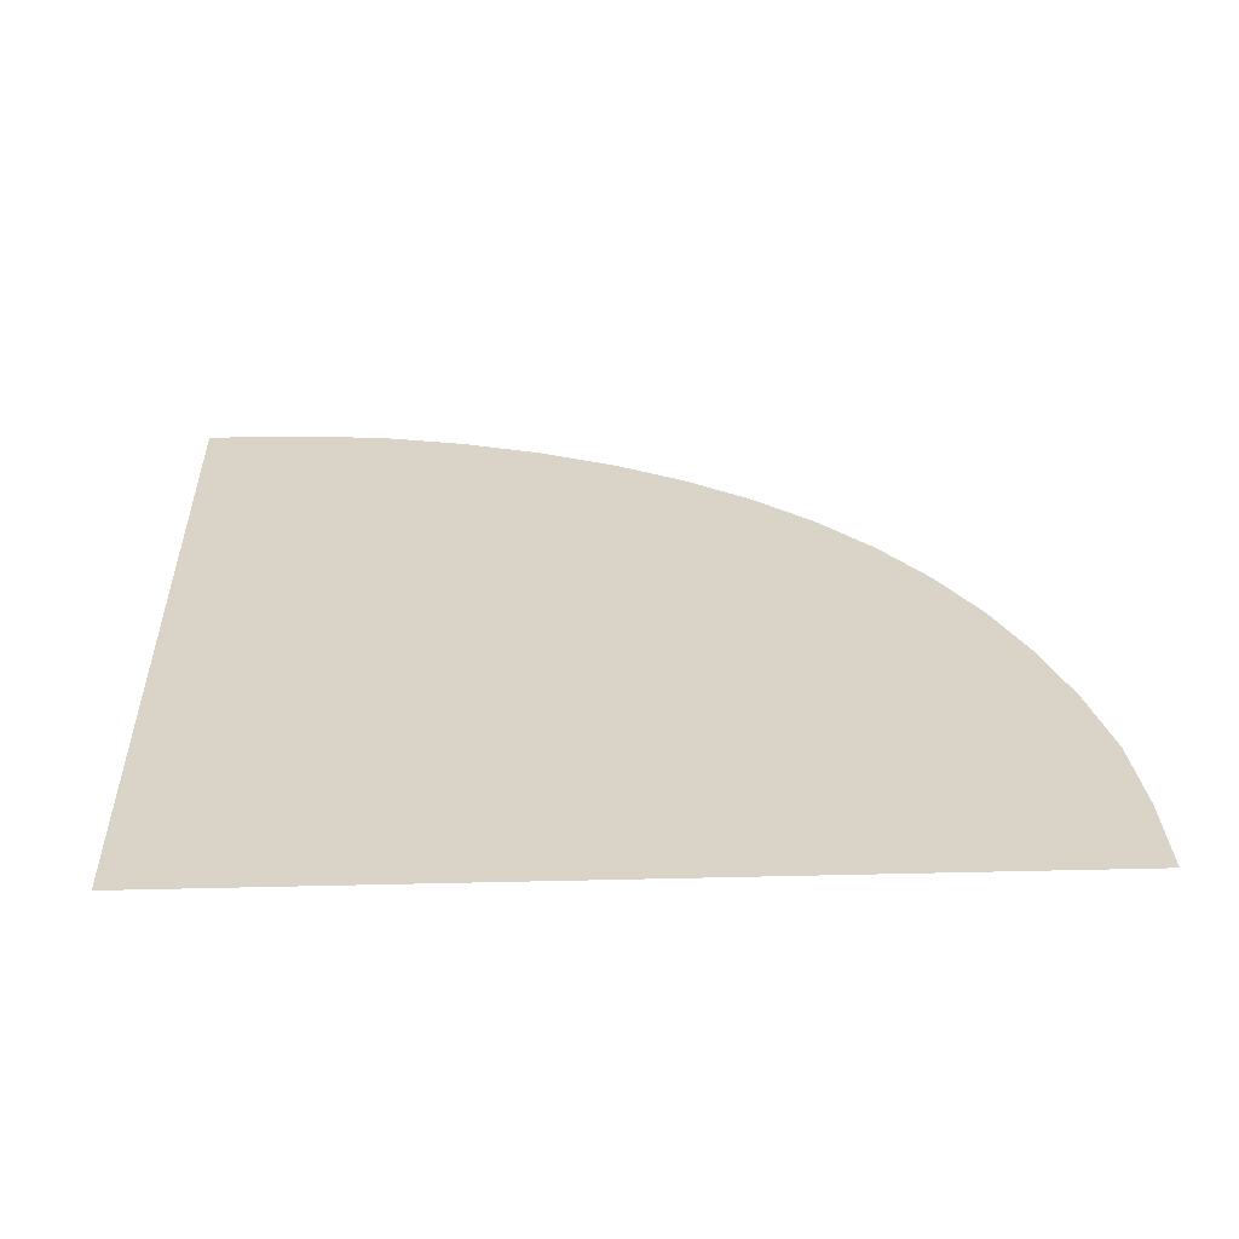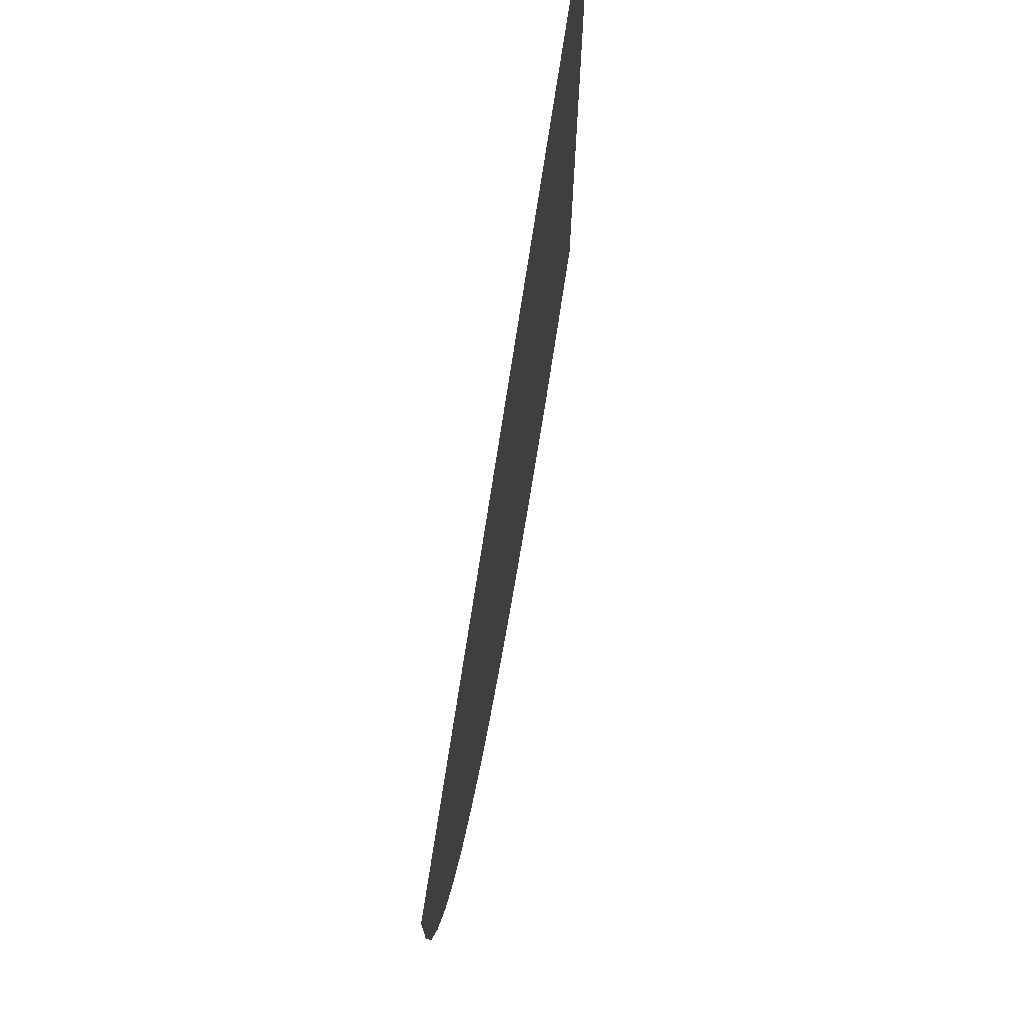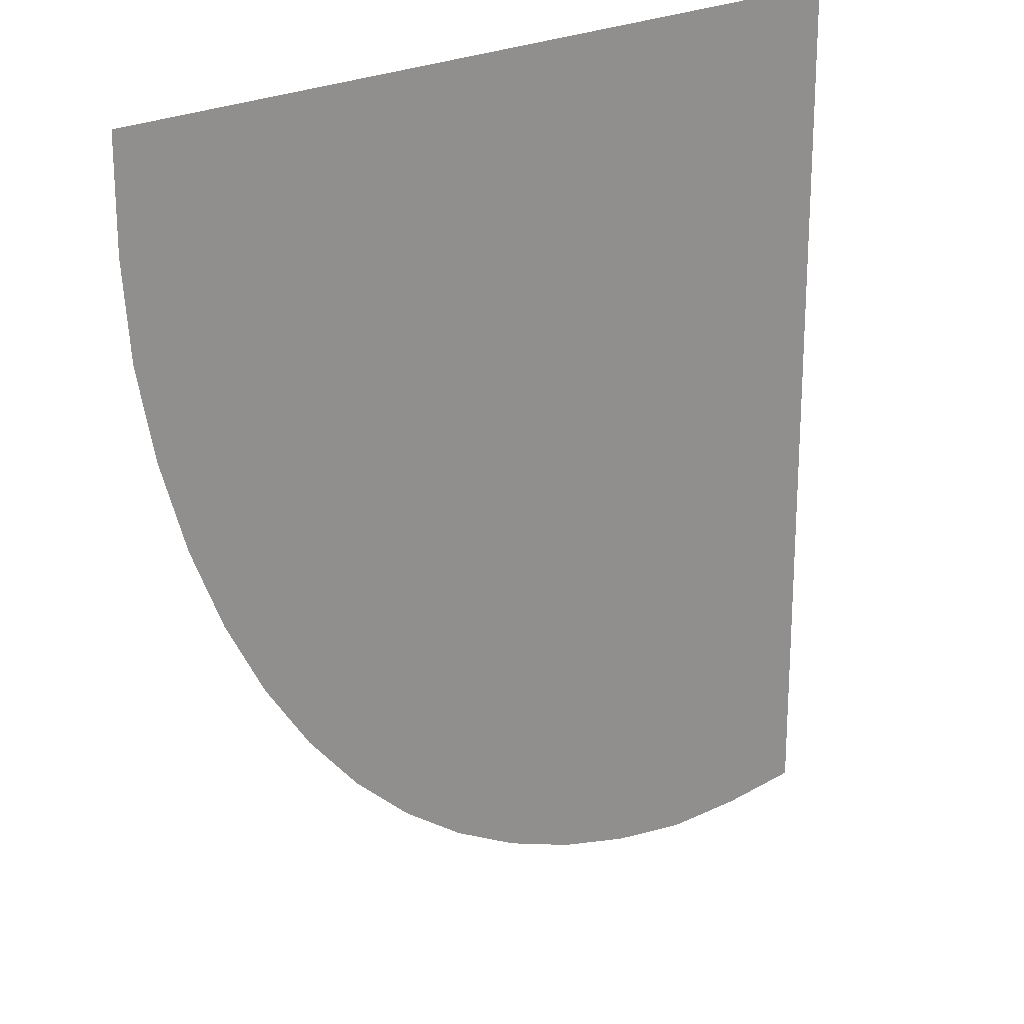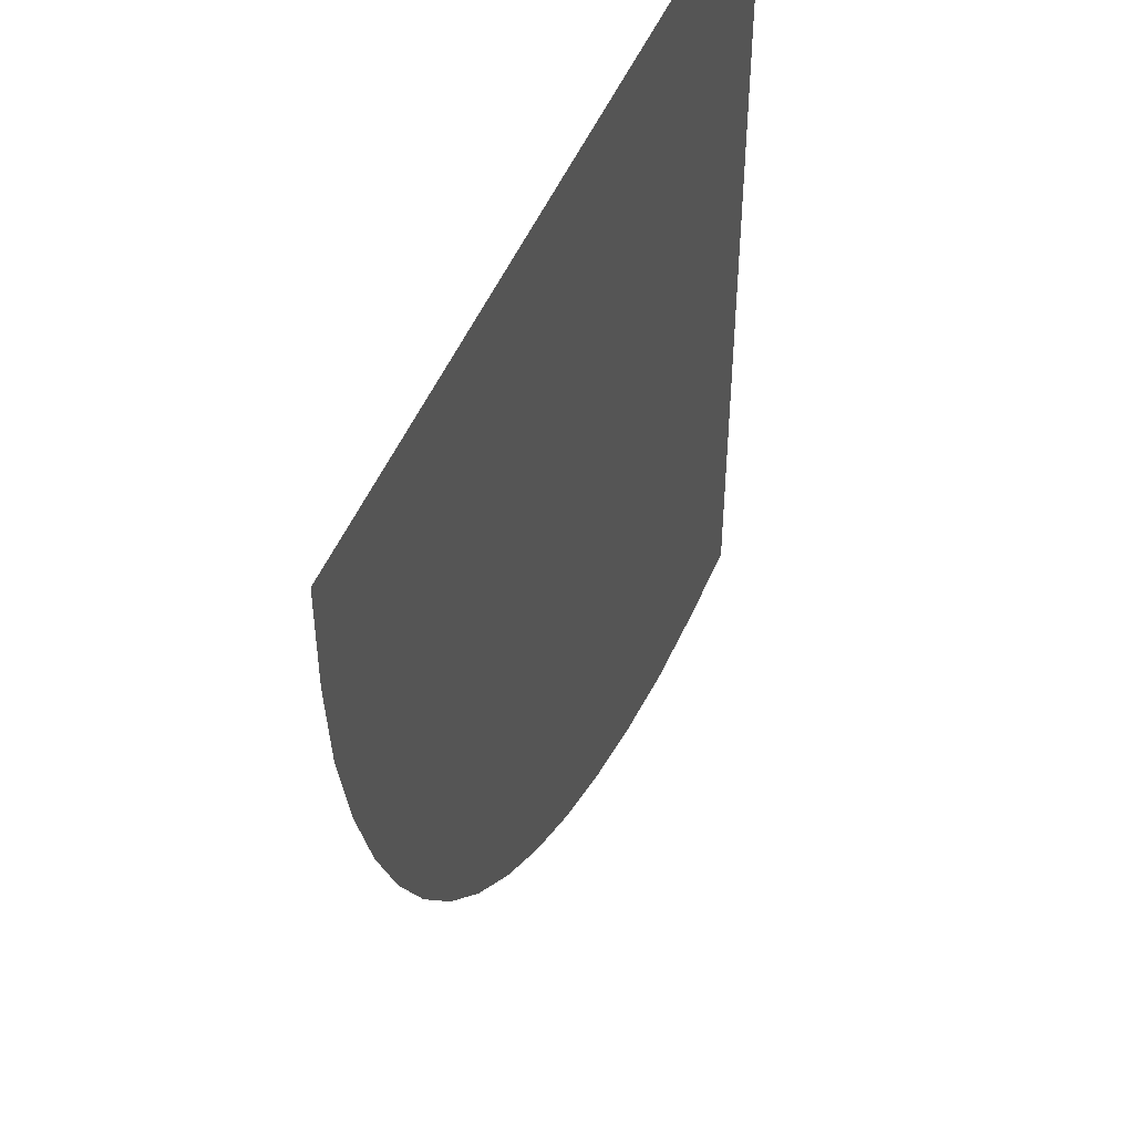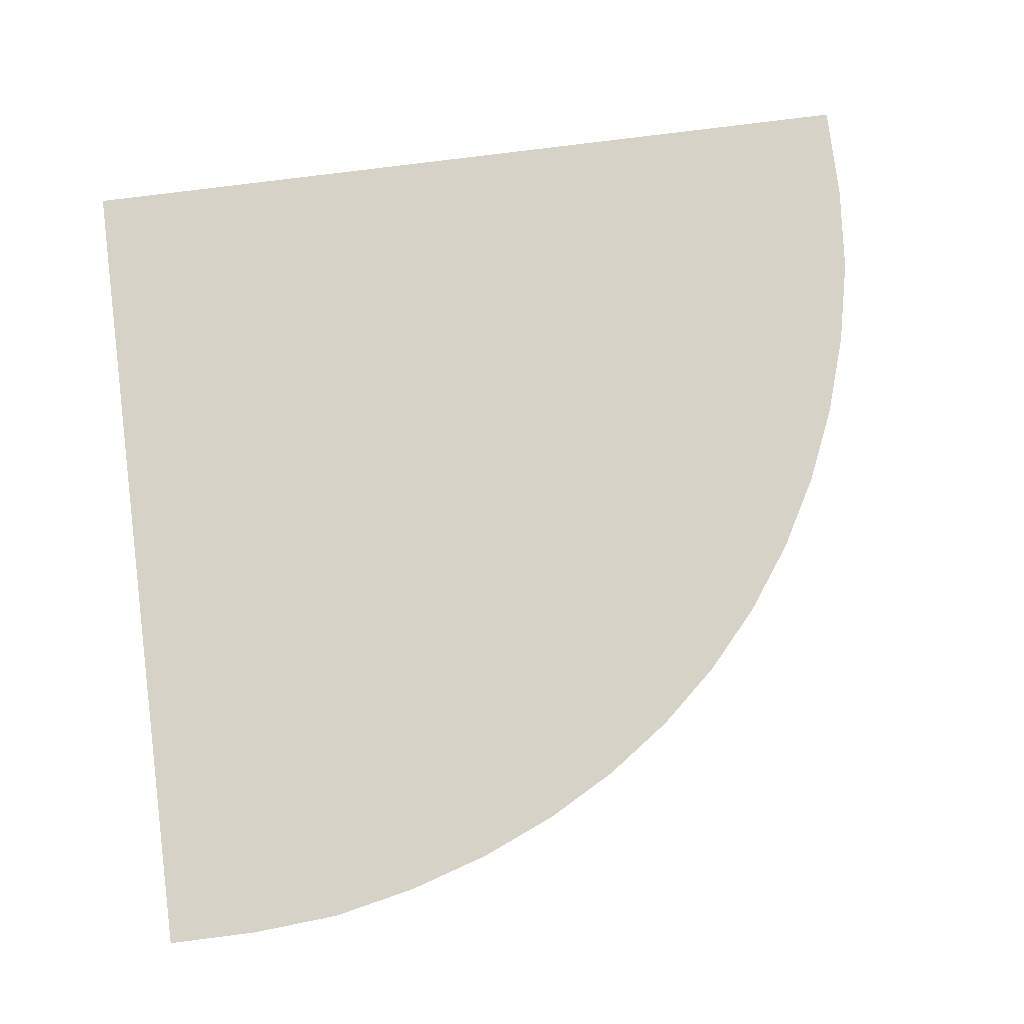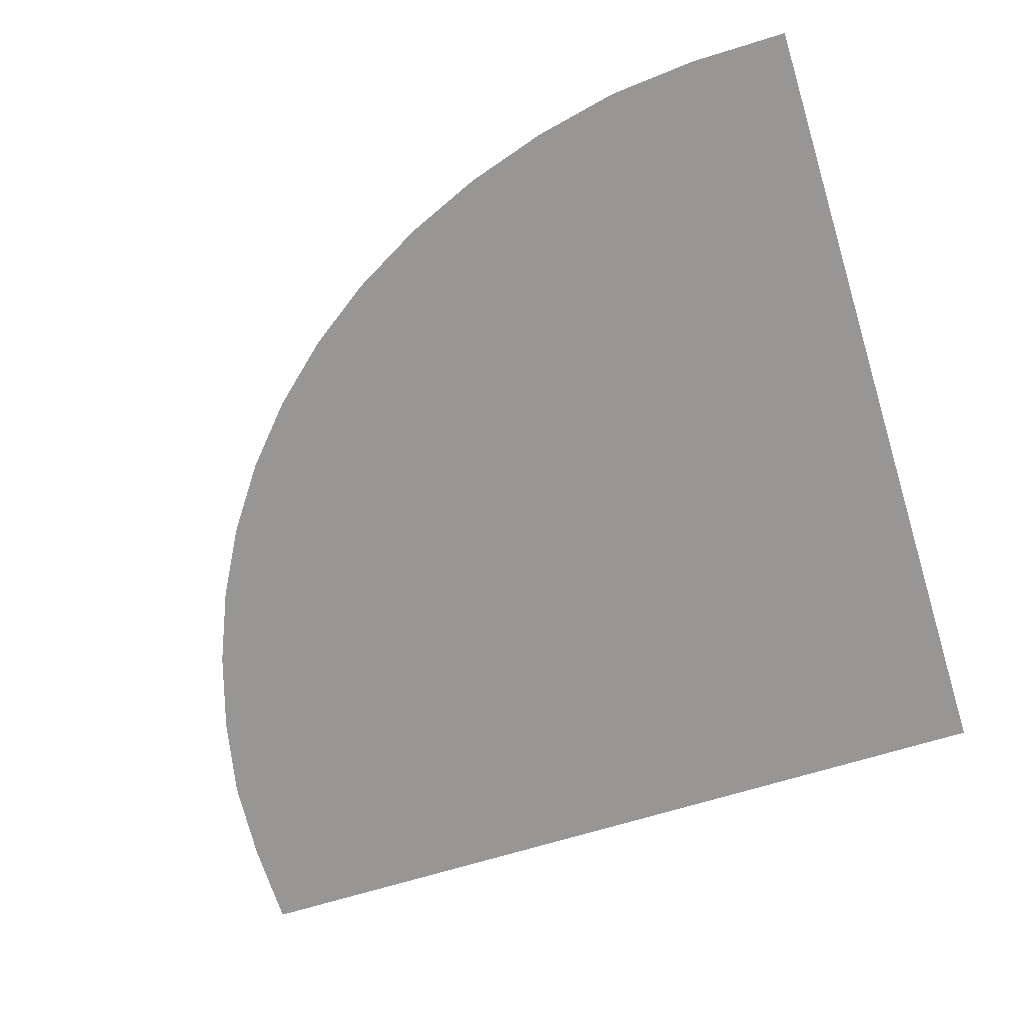
<metadata>
{"format":"obj","ext":"obj","renderer":"f3d","projection":"perspective","resolution":1024,"background":"white","views":[{"elev":28.5,"azim":87.9,"up":"+Y"},{"elev":74.5,"azim":-81.3,"up":"+Z"},{"elev":21.6,"azim":-45.8,"up":"+Z"},{"elev":48.4,"azim":-68.1,"up":"+Z"},{"elev":78.5,"azim":172.8,"up":"+Y"},{"elev":-67.8,"azim":-72.8,"up":"+Y"}]}
</metadata>
<code>
g default
v -0.008573 0 0
v -0.008573 0 -0.3444
v -0.008573 0 -0.3444
v 0.007318 0 -0.5299
v 0.01814 0 -0.6562
v 0.08278 0 -0.9579
v 0.1744 0 -1.246
v 0.292 0 -1.519
v 0.4349 0 -1.773
v 0.602 0 -2.006
v 0.7923 0 -2.218
v 1.005 0 -2.406
v 1.238 0 -2.571
v 1.491 0 -2.71
v 1.762 0 -2.824
v 2.05 0 -2.913
v 2.351 0 -2.977
v 2.665 0 -3
v 2.989 0 -3
v 2.989 0 -3
v 2.991 0 -3
v 2.991 0 0
g curve_floor_HP
f 1 22 21 20 19 18 17 16 15 14 13 12 11 10 9 8 7 6 5 4 3 2

</code>
